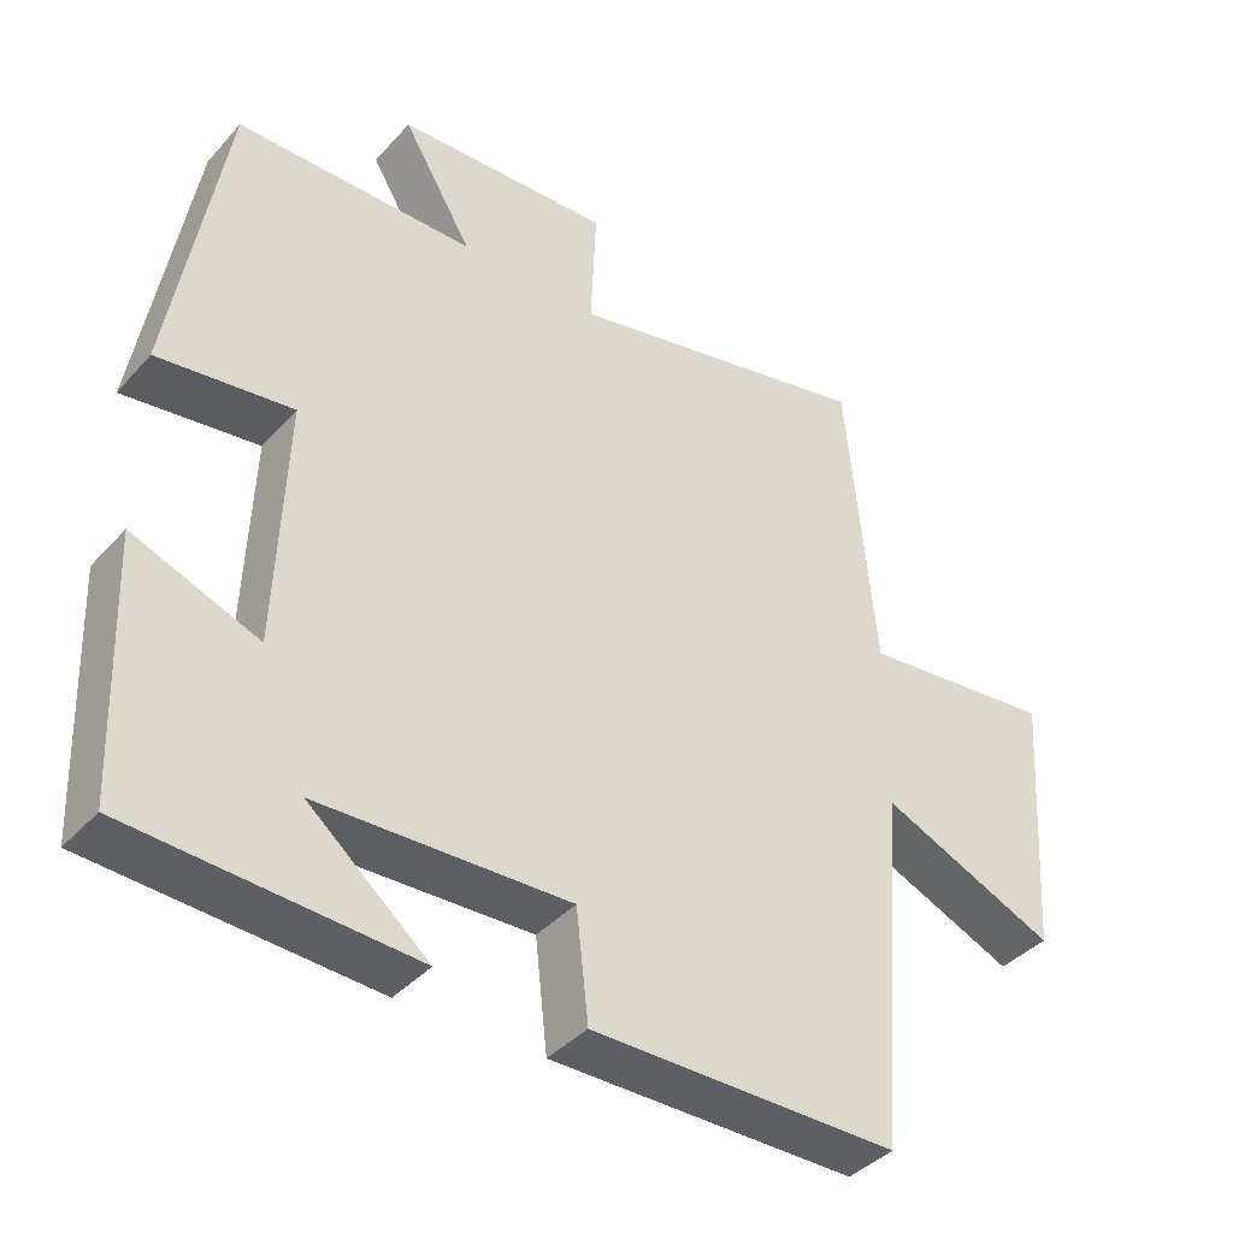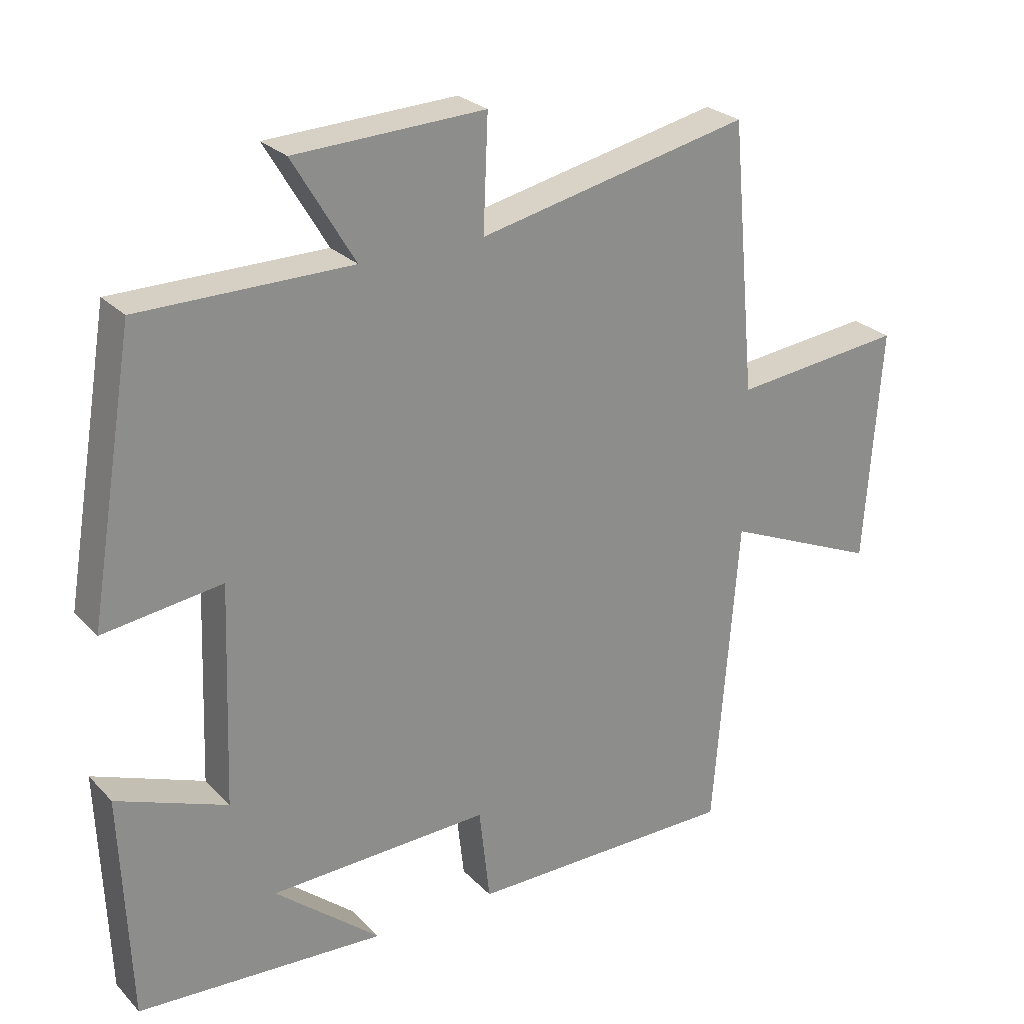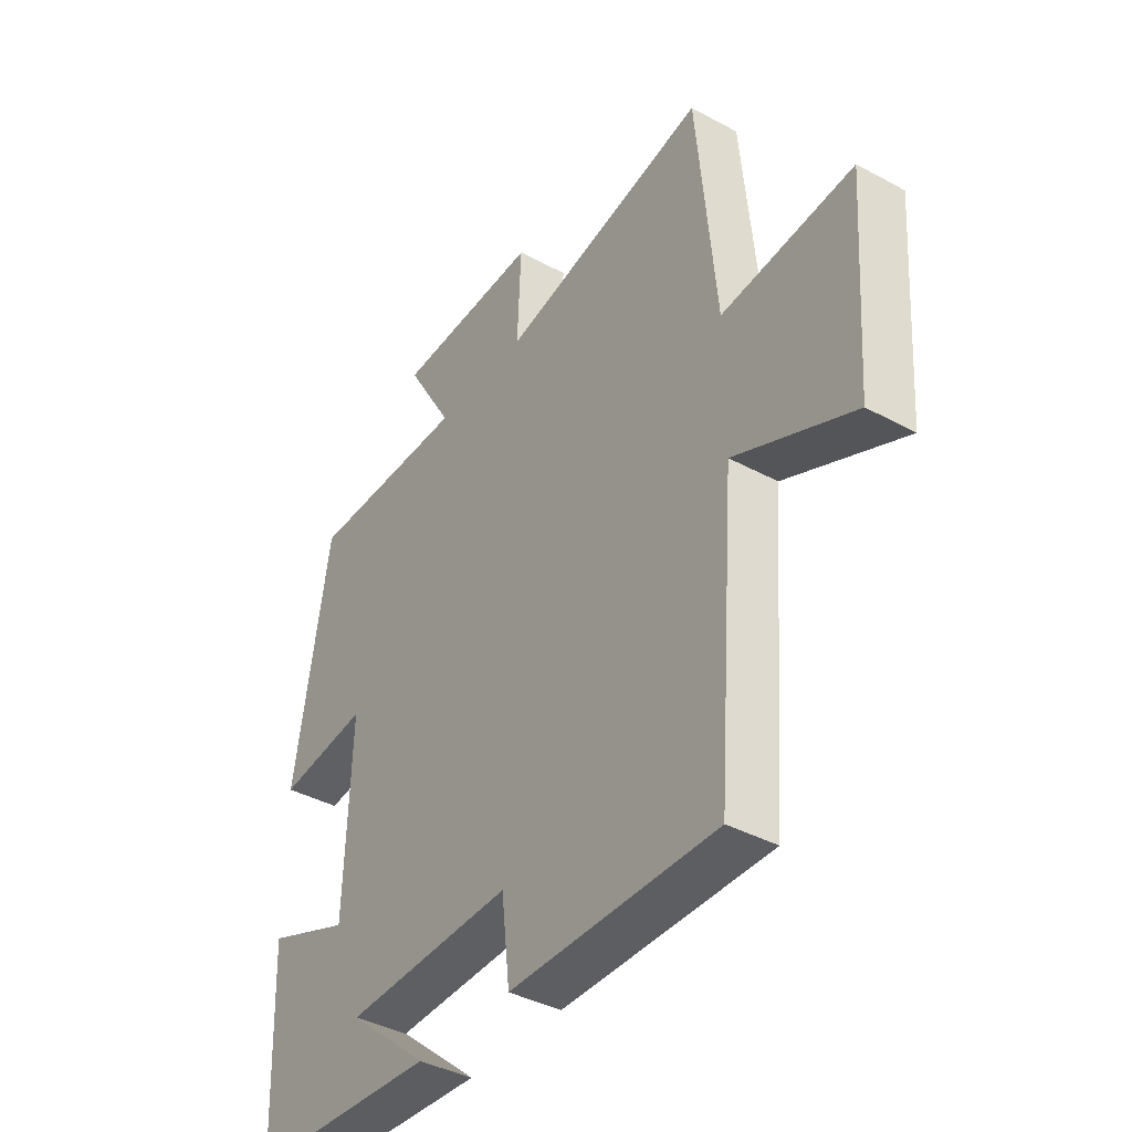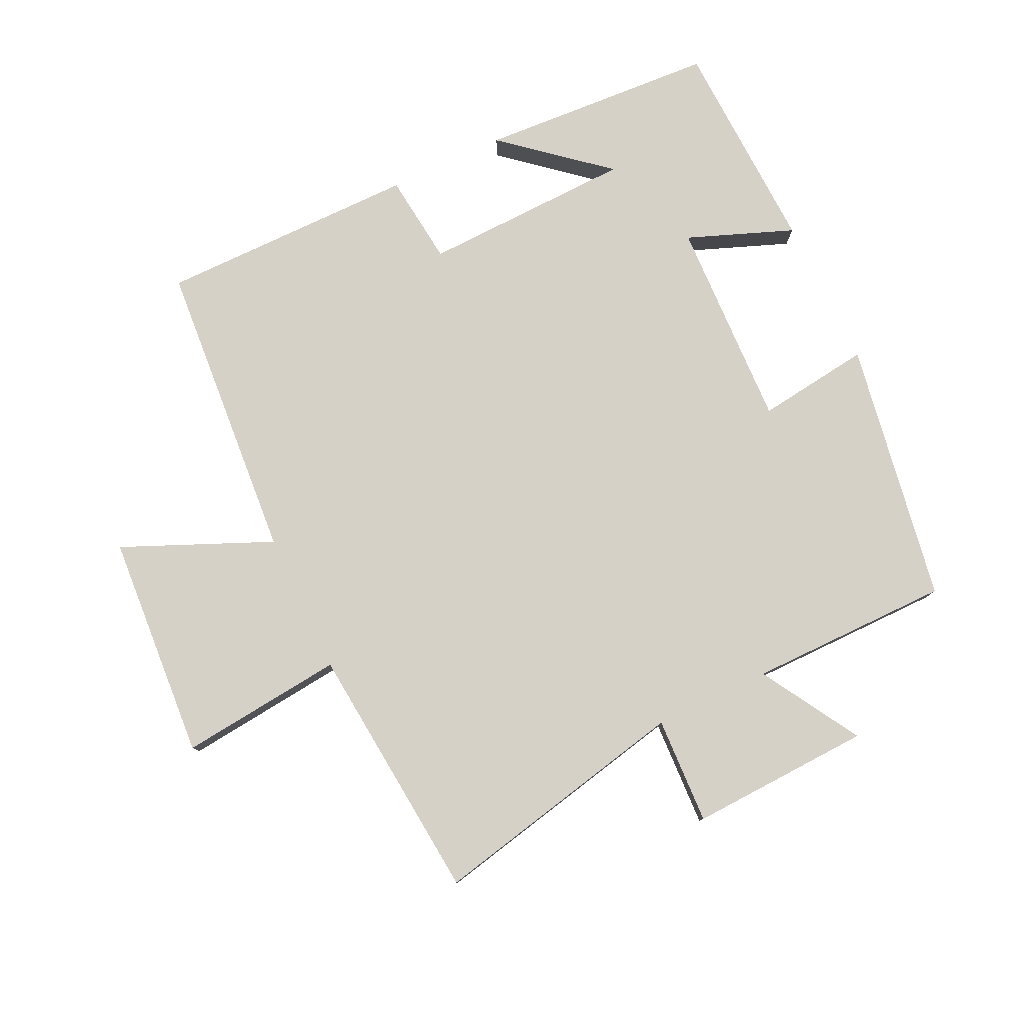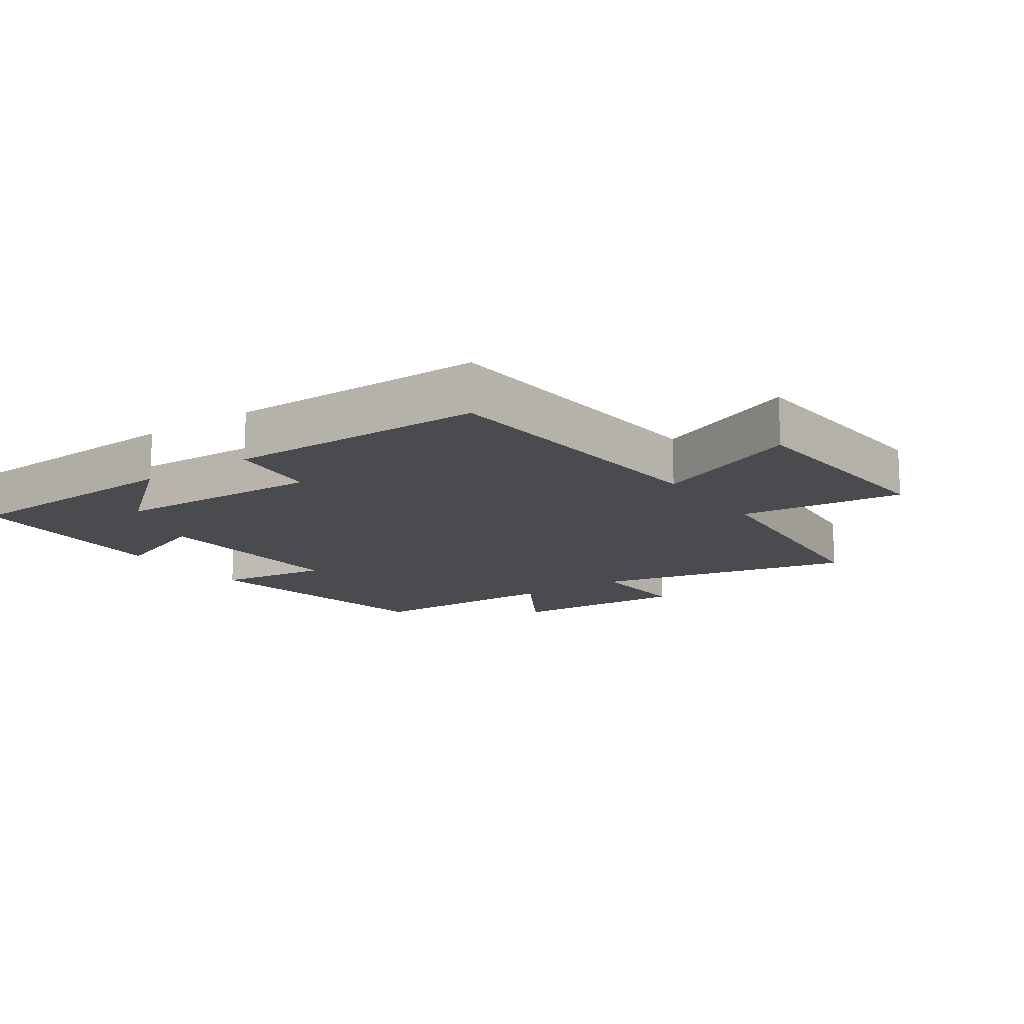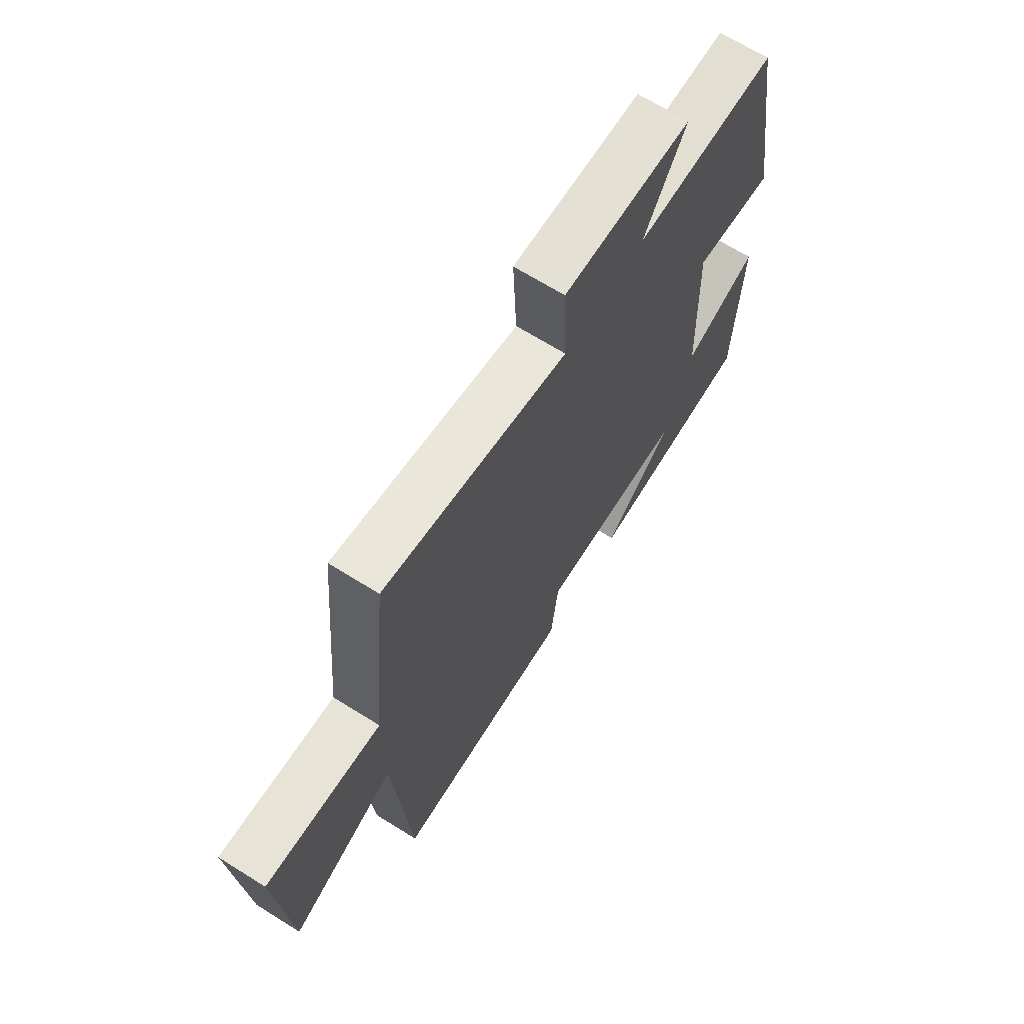
<metadata>
{"format":"obj","ext":"obj","renderer":"f3d","projection":"perspective","resolution":1024,"background":"white","views":[{"elev":-39.7,"azim":142.8,"up":"+Z"},{"elev":25.9,"azim":147.0,"up":"+Z"},{"elev":-39.4,"azim":-124.0,"up":"+Z"},{"elev":79.1,"azim":-25.4,"up":"+Y"},{"elev":-14.2,"azim":-145.3,"up":"+Y"},{"elev":67.9,"azim":-58.0,"up":"+Z"}]}
</metadata>
<code>
v -0.463 0.07 0.587
v -0.061 0.07 0.5
v -0.068 0.07 0.665
v 0.212 0.07 0.653
v 0.121 0.07 0.5
v 0.432 0.07 0.499
v 0.5 0.07 0.094
v 0.325 0.07 0.117
v 0.337 0.07 -0.207
v 0.5 0.07 -0.144
v 0.487 0.07 -0.478
v 0.121 0.07 -0.5
v 0.277 0.07 -0.369
v -0.049 0.07 -0.359
v -0.065 0.07 -0.5
v -0.464 0.07 -0.5
v -0.5 0.07 -0.033
v -0.729 0.07 -0.132
v -0.753 0.07 0.216
v -0.5 0.07 0.189
v -0.463 0 0.587
v -0.061 0 0.5
v -0.068 0 0.665
v 0.212 0 0.653
v 0.121 0 0.5
v 0.432 0 0.499
v 0.5 0 0.094
v 0.325 0 0.117
v 0.337 0 -0.207
v 0.5 0 -0.144
v 0.487 0 -0.478
v 0.121 0 -0.5
v 0.277 0 -0.369
v -0.049 0 -0.359
v -0.065 0 -0.5
v -0.464 0 -0.5
v -0.5 0 -0.033
v -0.729 0 -0.132
v -0.753 0 0.216
v -0.5 0 0.189
f 17 18 19 20
f 20 1 2
f 17 20 2
f 16 17 2
f 15 16 2
f 14 15 2
f 13 14 2
f 11 12 13
f 9 10 11 13
f 13 2 3
f 9 13 3
f 8 9 3
f 5 6 7 8
f 5 8 3
f 3 4 5
f 40 39 38 37
f 22 21 40
f 22 40 37
f 22 37 36
f 22 36 35
f 22 35 34
f 22 34 33
f 33 32 31
f 33 31 30 29
f 23 22 33
f 23 33 29
f 23 29 28
f 28 27 26 25
f 23 28 25
f 25 24 23
f 1 21 22 2
f 2 22 23 3
f 3 23 24 4
f 4 24 25 5
f 5 25 26 6
f 6 26 27 7
f 7 27 28 8
f 8 28 29 9
f 9 29 30 10
f 10 30 31 11
f 11 31 32 12
f 12 32 33 13
f 13 33 34 14
f 14 34 35 15
f 15 35 36 16
f 16 36 37 17
f 17 37 38 18
f 18 38 39 19
f 19 39 40 20
f 20 40 21 1

</code>
